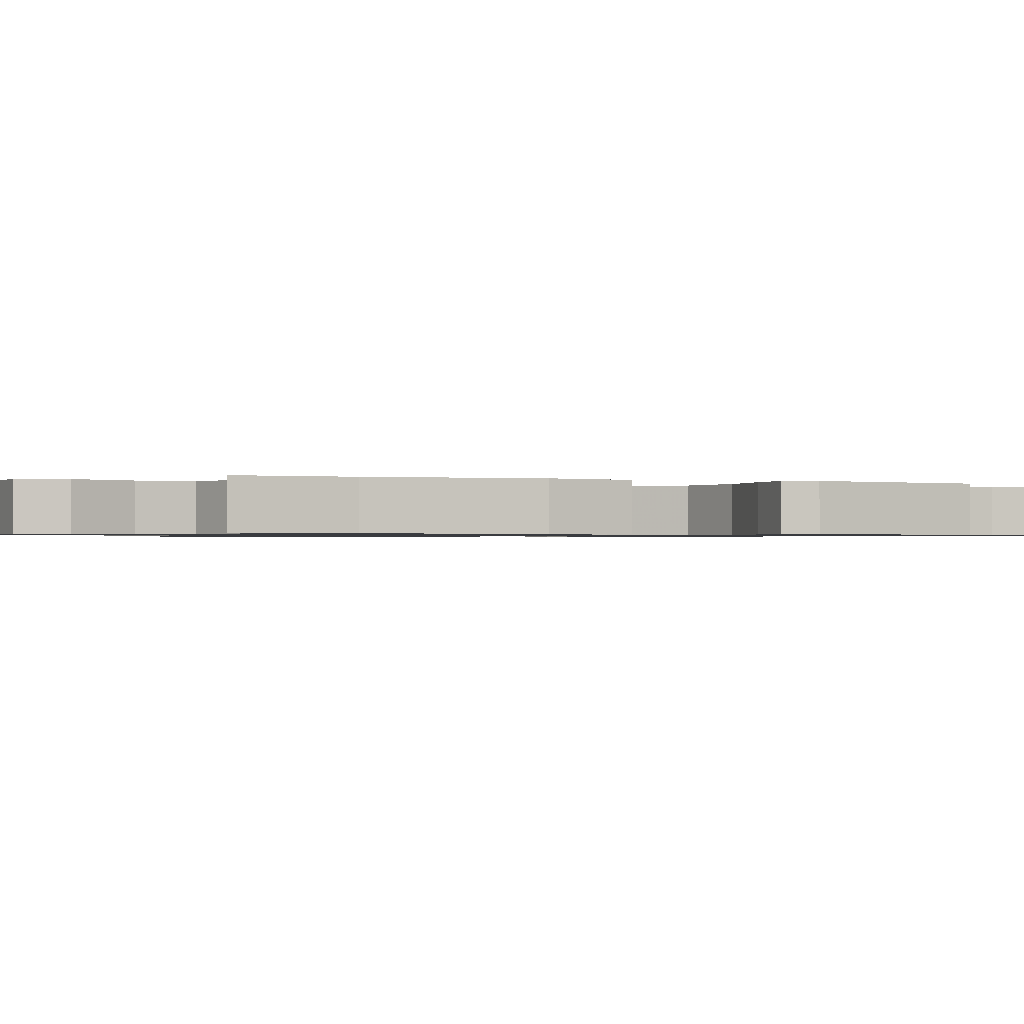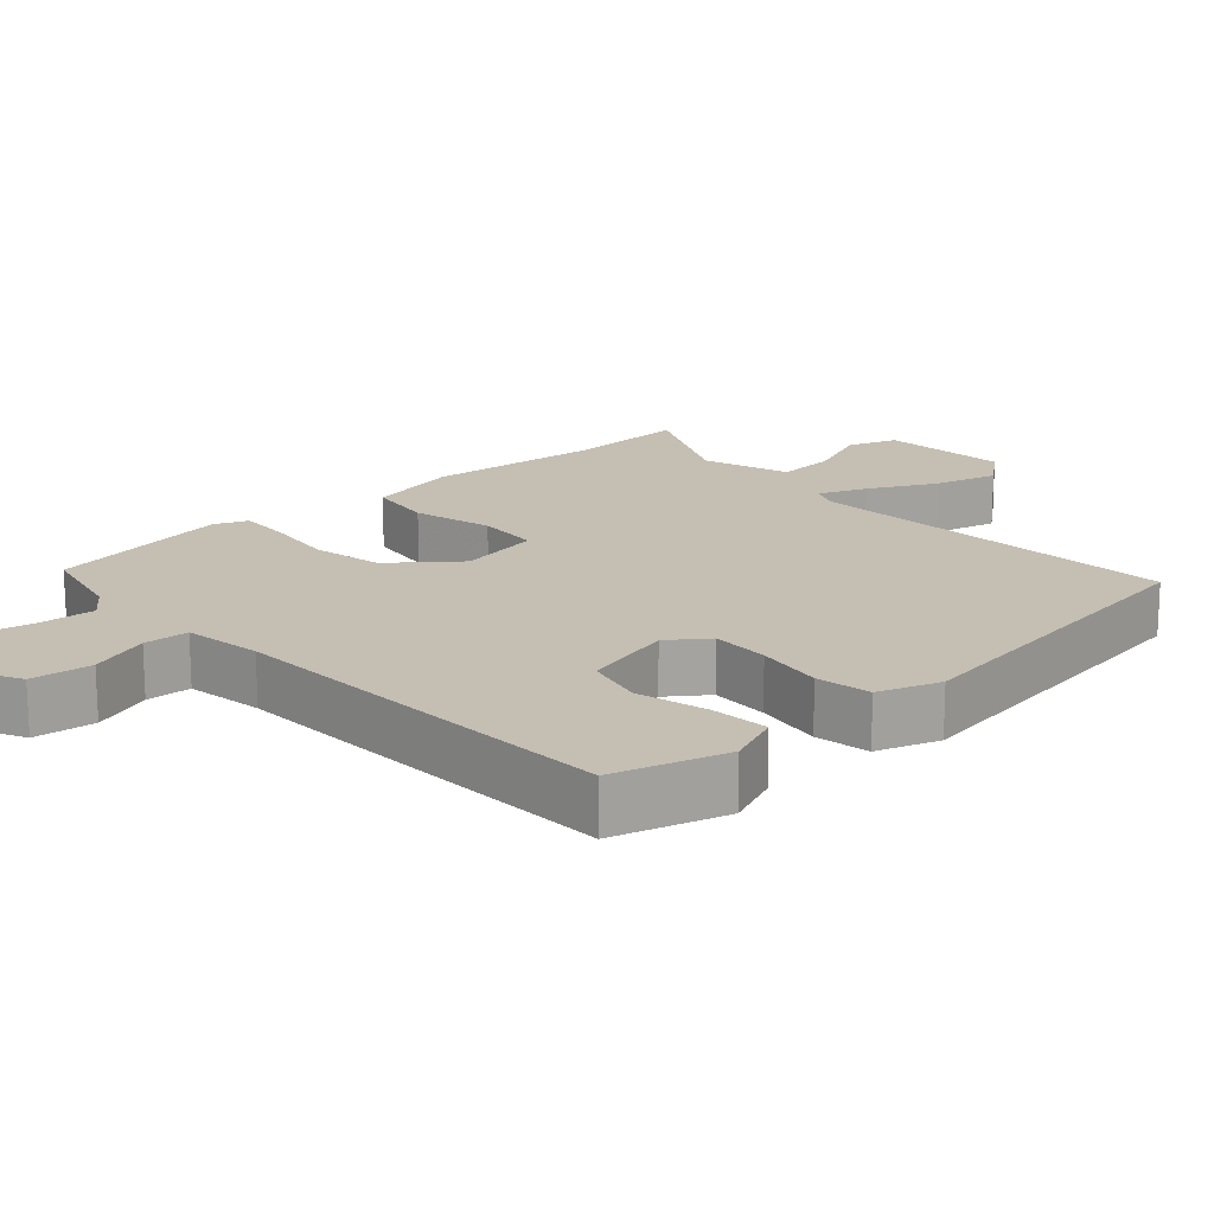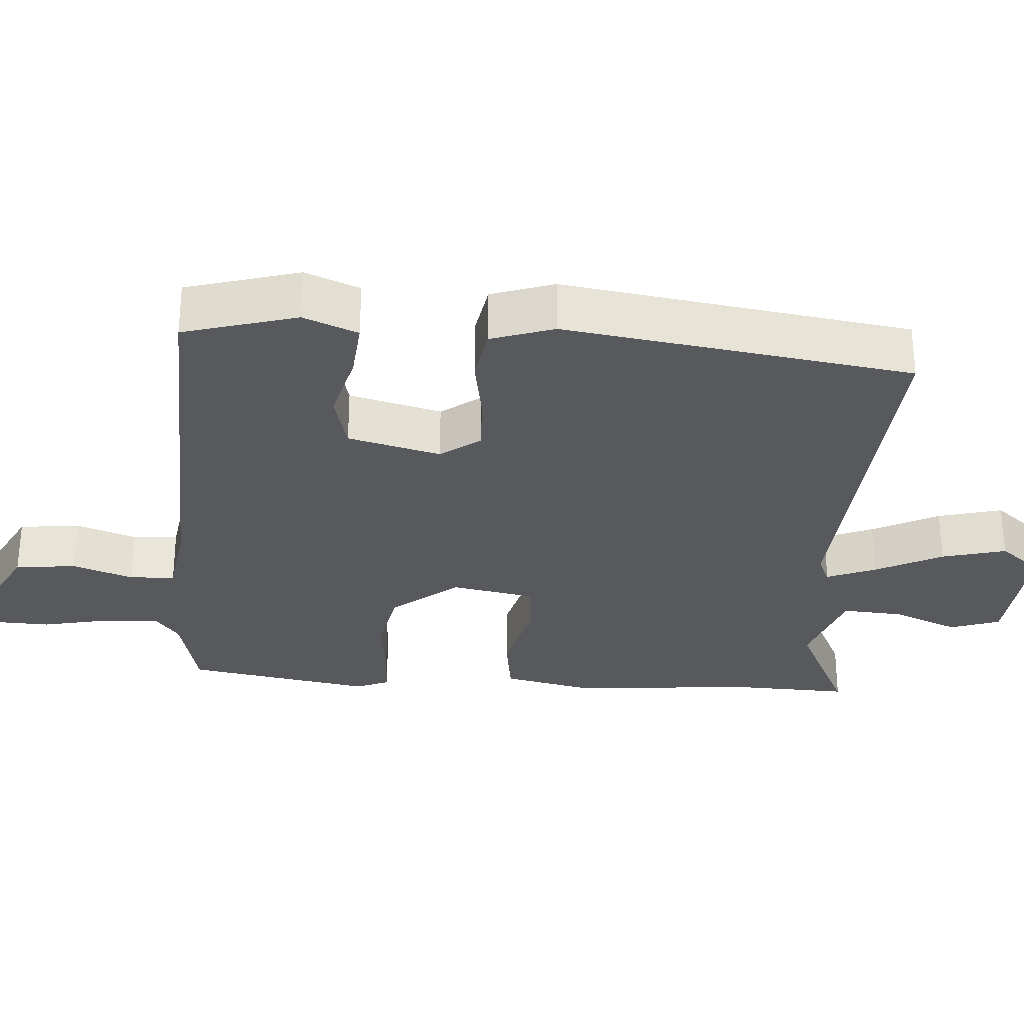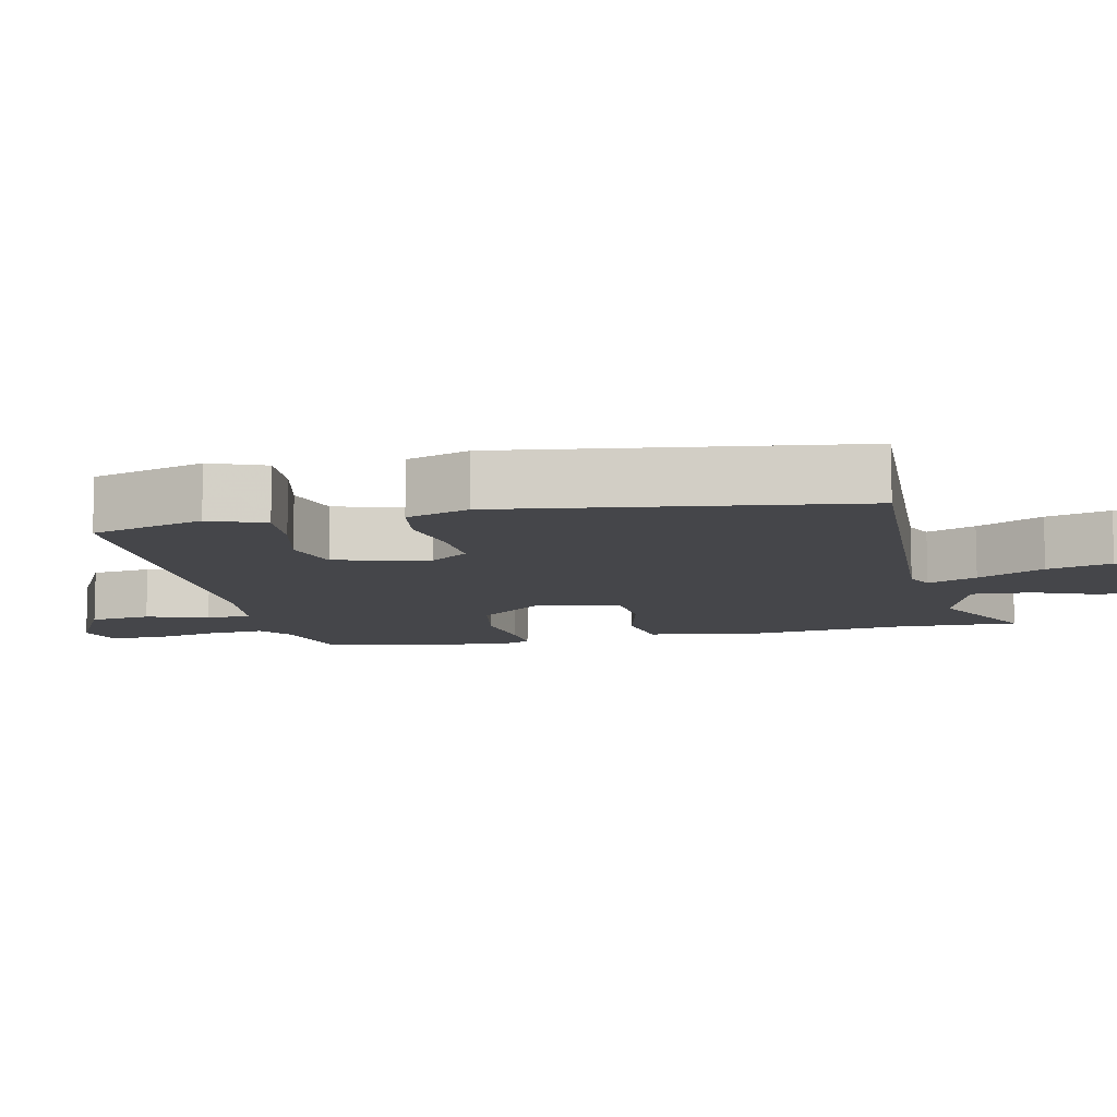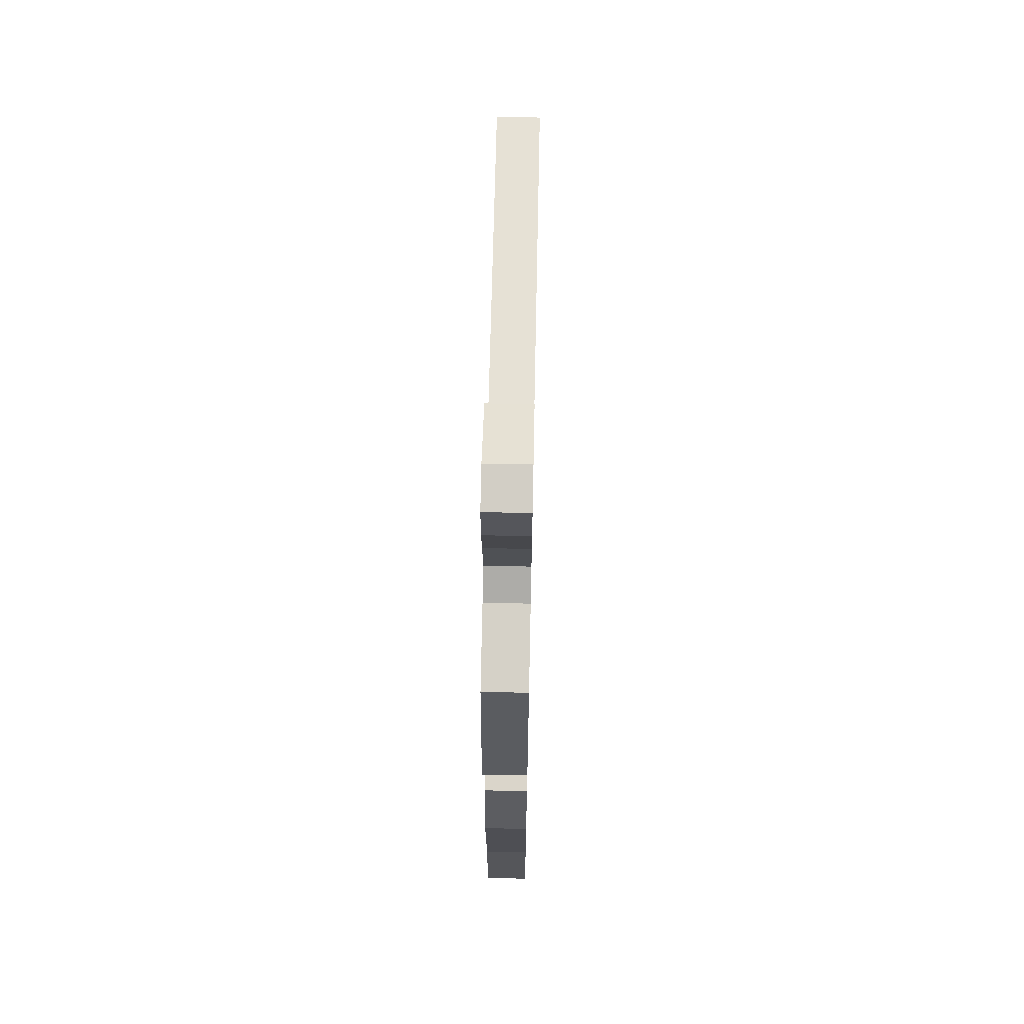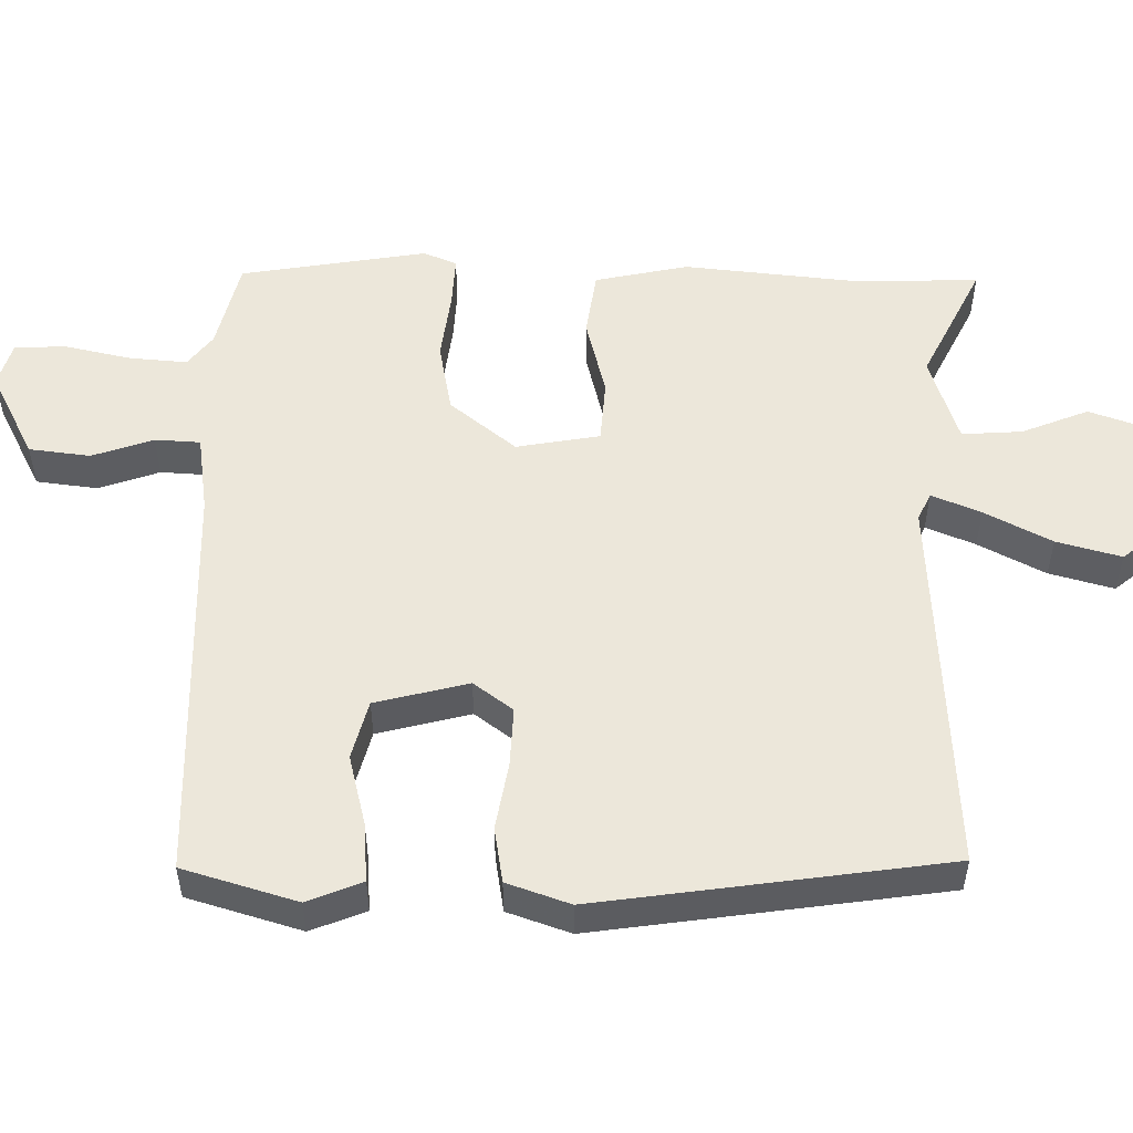
<metadata>
{"format":"obj","ext":"obj","renderer":"f3d","projection":"perspective","resolution":1024,"background":"white","views":[{"elev":-0.8,"azim":-113.0,"up":"+Y"},{"elev":17.6,"azim":46.9,"up":"+Y"},{"elev":-29.6,"azim":85.2,"up":"+Y"},{"elev":-9.9,"azim":102.3,"up":"+Y"},{"elev":65.5,"azim":-88.8,"up":"+Z"},{"elev":52.6,"azim":90.4,"up":"+Y"}]}
</metadata>
<code>
v 0.468 0.07 -0.496
v -0.066 0.07 -0.471
v -0.105 0.07 -0.489
v -0.076 0.07 -0.557
v -0.027 0.07 -0.649
v -0.002 0.07 -0.738
v -0.049 0.07 -0.797
v -0.23 0.07 -0.786
v -0.255 0.07 -0.717
v -0.218 0.07 -0.624
v -0.213 0.07 -0.54
v -0.336 0.07 -0.501
v -0.502 0.07 -0.584
v -0.498 0.07 -0.414
v -0.525 0.07 -0.169
v -0.498 0.07 -0.039
v -0.406 0.07 -0.025
v -0.294 0.07 -0.052
v -0.206 0.07 -0.045
v -0.186 0.07 0.071
v -0.261 0.07 0.162
v -0.36 0.07 0.18
v -0.458 0.07 0.167
v -0.529 0.07 0.163
v -0.549 0.07 0.209
v -0.507 0.07 0.469
v -0.381 0.07 0.5
v -0.337 0.07 0.534
v -0.344 0.07 0.614
v -0.365 0.07 0.706
v -0.363 0.07 0.778
v -0.3 0.07 0.797
v -0.177 0.07 0.735
v -0.166 0.07 0.65
v -0.195 0.07 0.565
v -0.191 0.07 0.502
v -0.081 0.07 0.487
v 0.485 0.07 0.473
v 0.533 0.07 0.316
v 0.503 0.07 0.24
v 0.421 0.07 0.246
v 0.322 0.07 0.27
v 0.24 0.07 0.248
v 0.208 0.07 0.119
v 0.249 0.07 0.065
v 0.331 0.07 0.069
v 0.426 0.07 0.086
v 0.503 0.07 0.074
v 0.534 0.07 -0.013
v 0.468 0 -0.496
v -0.066 0 -0.471
v -0.105 0 -0.489
v -0.076 0 -0.557
v -0.027 0 -0.649
v -0.002 0 -0.738
v -0.049 0 -0.797
v -0.23 0 -0.786
v -0.255 0 -0.717
v -0.218 0 -0.624
v -0.213 0 -0.54
v -0.336 0 -0.501
v -0.502 0 -0.584
v -0.498 0 -0.414
v -0.525 0 -0.169
v -0.498 0 -0.039
v -0.406 0 -0.025
v -0.294 0 -0.052
v -0.206 0 -0.045
v -0.186 0 0.071
v -0.261 0 0.162
v -0.36 0 0.18
v -0.458 0 0.167
v -0.529 0 0.163
v -0.549 0 0.209
v -0.507 0 0.469
v -0.381 0 0.5
v -0.337 0 0.534
v -0.344 0 0.614
v -0.365 0 0.706
v -0.363 0 0.778
v -0.3 0 0.797
v -0.177 0 0.735
v -0.166 0 0.65
v -0.195 0 0.565
v -0.191 0 0.502
v -0.081 0 0.487
v 0.485 0 0.473
v 0.533 0 0.316
v 0.503 0 0.24
v 0.421 0 0.246
v 0.322 0 0.27
v 0.24 0 0.248
v 0.208 0 0.119
v 0.249 0 0.065
v 0.331 0 0.069
v 0.426 0 0.086
v 0.503 0 0.074
v 0.534 0 -0.013
f 46 47 48 49
f 45 46 49 1
f 44 45 1 2
f 43 44 2 3
f 39 40 41 42
f 37 38 39 42
f 36 37 42 43
f 32 33 34 35
f 32 35 36
f 29 30 31 32
f 28 29 32 36
f 27 28 36 43
f 22 23 24 25
f 22 25 26 27
f 15 16 17 18
f 14 15 18 19
f 12 13 14 19
f 11 12 19
f 7 8 9 10
f 7 10 11
f 4 5 6 7
f 3 4 7 11
f 21 22 27 43
f 20 21 43
f 19 20 43
f 3 11 19 43
f 98 97 96 95
f 50 98 95 94
f 51 50 94 93
f 52 51 93 92
f 91 90 89 88
f 91 88 87 86
f 92 91 86 85
f 84 83 82 81
f 85 84 81
f 81 80 79 78
f 85 81 78 77
f 92 85 77 76
f 74 73 72 71
f 76 75 74 71
f 67 66 65 64
f 68 67 64 63
f 68 63 62 61
f 68 61 60
f 59 58 57 56
f 60 59 56
f 56 55 54 53
f 60 56 53 52
f 92 76 71 70
f 92 70 69
f 92 69 68
f 92 68 60 52
f 1 50 51 2
f 2 51 52 3
f 3 52 53 4
f 4 53 54 5
f 5 54 55 6
f 6 55 56 7
f 7 56 57 8
f 8 57 58 9
f 9 58 59 10
f 10 59 60 11
f 11 60 61 12
f 12 61 62 13
f 13 62 63 14
f 14 63 64 15
f 15 64 65 16
f 16 65 66 17
f 17 66 67 18
f 18 67 68 19
f 19 68 69 20
f 20 69 70 21
f 21 70 71 22
f 22 71 72 23
f 23 72 73 24
f 24 73 74 25
f 25 74 75 26
f 26 75 76 27
f 27 76 77 28
f 28 77 78 29
f 29 78 79 30
f 30 79 80 31
f 31 80 81 32
f 32 81 82 33
f 33 82 83 34
f 34 83 84 35
f 35 84 85 36
f 36 85 86 37
f 37 86 87 38
f 38 87 88 39
f 39 88 89 40
f 40 89 90 41
f 41 90 91 42
f 42 91 92 43
f 43 92 93 44
f 44 93 94 45
f 45 94 95 46
f 46 95 96 47
f 47 96 97 48
f 48 97 98 49
f 49 98 50 1

</code>
